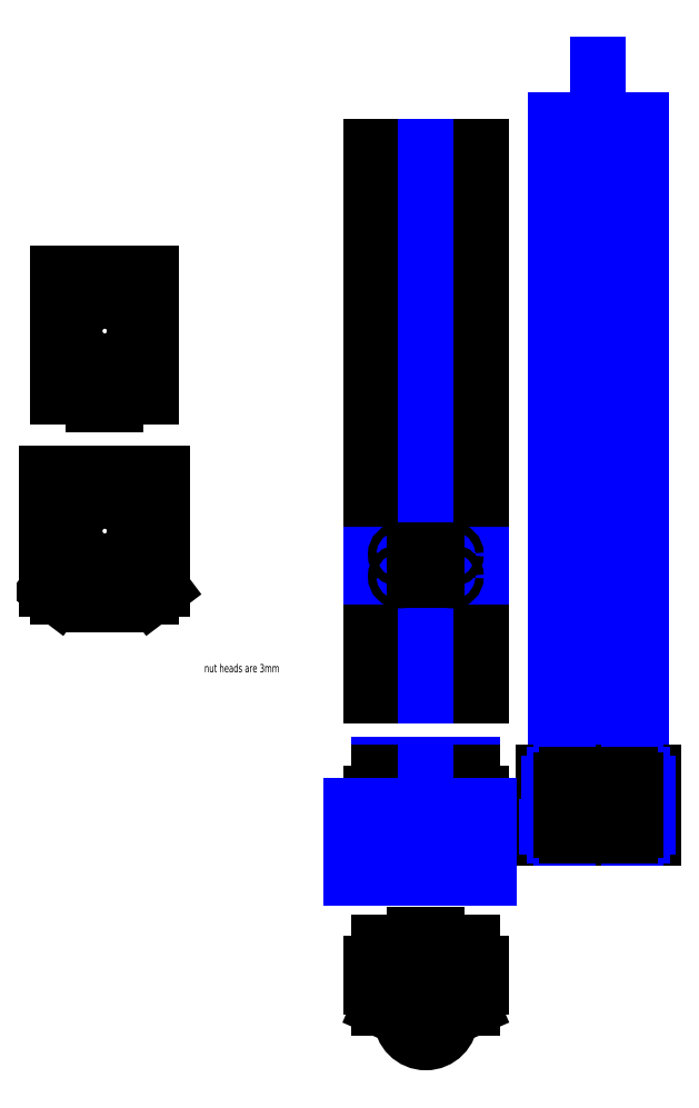
<metadata>
{"format":"dxf","ext":"dxf","renderer":"ezdxf+matplotlib","layout":"modelspace","background":"white","min_lineweight":24,"dpi":150}
</metadata>
<code>
0
SECTION
2
ENTITIES
0
POINT
8
outlines
10
80
20
0
30
0
0
LWPOLYLINE
8
outlines
90
6
70
1
10
76.25
20
6.5
10
83.75
20
6.5
10
87.51
20
-1.42e-14
10
83.75
20
-6.5
10
76.25
20
-6.5
10
72.49
20
1.42e-14
0
CIRCLE
8
outlines
10
80
20
0
30
0
40
6
0
LINE
8
outlines
10
2e-16
20
14.9
30
0
11
34.2
21
14.9
31
0
0
LINE
8
outlines
10
13.1
20
14.9
30
0
11
13.1
21
-12
31
0
0
LINE
8
outlines
10
21.1
20
14.9
30
0
11
21.1
21
-12
31
0
0
LINE
8
outlines
10
25.1
20
14.9
30
0
11
25.1
21
-12
31
0
0
LINE
8
outlines
10
9.1
20
14.9
30
0
11
9.1
21
-12
31
0
0
LINE
8
outlines
10
26.6
20
14.9
30
0
11
26.6
21
-12
31
0
0
LINE
8
outlines
10
7.6
20
14.9
30
0
11
7.6
21
-12
31
0
0
LINE
8
side
10
-2.9
20
-4.1
30
0
11
3.6e-15
21
-4.1
31
0
0
LINE
8
side
10
-2.9
20
4.1
30
0
11
0
21
4.1
31
0
0
LINE
8
side
10
-2.9
20
4.1
30
0
11
-2.9
21
-4.1
31
0
0
LINE
8
side
10
3.6e-15
20
-4.1
30
0
11
0
21
-12
31
0
0
LINE
8
side
10
37.1
20
-4.1
30
0
11
34.2
21
-4.1
31
0
0
LINE
8
side
10
37.1
20
4.1
30
0
11
34.2
21
4.1
31
0
0
LINE
8
side
10
37.1
20
4.1
30
0
11
37.1
21
-4.1
31
0
0
LINE
8
side
10
34.2
20
-12
30
0
11
0
21
-12
31
0
0
LINE
8
side
10
34.2
20
-4.1
30
0
11
34.2
21
-12
31
0
0
LINE
8
side
10
34.2
20
4.1
30
0
11
34.2
21
12
31
0
0
LINE
8
side
10
0
20
4.1
30
0
11
0
21
12
31
0
0
LINE
8
side
10
13.1
20
12
30
0
11
13.1
21
14.9
31
0
0
LINE
8
side
10
13.1
20
14.9
30
0
11
21.1
21
14.9
31
0
0
LINE
8
side
10
21.1
20
14.9
30
0
11
21.1
21
12
31
0
0
LINE
8
outlines
10
28.1
20
14.9
30
0
11
28.1
21
-12
31
0
0
LINE
8
outlines
10
6.1
20
14.9
30
0
11
6.1
21
-12
31
0
0
LINE
8
outlines
10
29.35
20
14.9
30
0
11
29.35
21
-12
31
0
0
LINE
8
outlines
10
23.85
20
14.9
30
0
11
23.85
21
-12
31
0
0
LINE
8
outlines
10
10.35
20
14.9
30
0
11
10.35
21
-12
31
0
0
LINE
8
outlines
10
4.85
20
14.9
30
0
11
4.85
21
-12
31
0
0
LINE
8
outlines
10
-6e-16
20
9
30
0
11
13.1
21
9
31
0
0
LINE
8
outlines
10
21.1
20
9
30
0
11
34.2
21
9
31
0
0
LINE
8
outlines
10
21.1
20
6.6
30
0
11
34.2
21
6.6
31
0
0
LINE
8
outlines
10
-1e-15
20
6.6
30
0
11
13.1
21
6.6
31
0
0
LINE
8
outlines
10
-1.4e-15
20
4.2
30
0
11
13.1
21
4.2
31
0
0
LINE
8
outlines
10
21.1
20
4.2
30
0
11
34.2
21
4.2
31
0
0
LINE
8
side
10
6.1
20
12
30
0
11
6.1
21
9
31
0
0
LINE
8
side
10
6.1
20
9
30
0
11
4.85
21
9
31
0
0
LINE
8
side
10
4.85
20
9
30
0
11
4.85
21
6.6
31
0
0
LINE
8
side
10
4.85
20
6.6
30
0
11
6.1
21
6.6
31
0
0
LINE
8
side
10
6.1
20
6.6
30
0
11
6.1
21
4.2
31
0
0
LINE
8
side
10
6.1
20
4.2
30
0
11
9.1
21
4.2
31
0
0
LINE
8
side
10
9.1
20
4.2
30
0
11
9.1
21
6.6
31
0
0
LINE
8
side
10
9.1
20
6.6
30
0
11
10.35
21
6.6
31
0
0
LINE
8
side
10
10.35
20
6.6
30
0
11
10.35
21
9
31
0
0
LINE
8
side
10
10.35
20
9
30
0
11
9.1
21
9
31
0
0
LINE
8
side
10
9.1
20
9
30
0
11
9.1
21
12
31
0
0
LINE
8
side
10
25.1
20
12
30
0
11
25.1
21
9
31
0
0
LINE
8
side
10
25.1
20
9
30
0
11
23.85
21
9
31
0
0
LINE
8
side
10
23.85
20
9
30
0
11
23.85
21
6.6
31
0
0
LINE
8
side
10
23.85
20
6.6
30
0
11
25.1
21
6.6
31
0
0
LINE
8
side
10
25.1
20
6.6
30
0
11
25.1
21
4.2
31
0
0
LINE
8
side
10
25.1
20
4.2
30
0
11
28.1
21
4.2
31
0
0
LINE
8
side
10
28.1
20
4.2
30
0
11
28.1
21
6.6
31
0
0
LINE
8
side
10
28.1
20
6.6
30
0
11
29.35
21
6.6
31
0
0
LINE
8
side
10
29.35
20
6.6
30
0
11
29.35
21
9
31
0
0
LINE
8
side
10
29.35
20
9
30
0
11
28.1
21
9
31
0
0
LINE
8
side
10
28.1
20
9
30
0
11
28.1
21
12
31
0
0
LINE
8
side
10
0
20
12
30
0
11
6.1
21
12
31
0
0
LINE
8
side
10
9.1
20
12
30
0
11
13.1
21
12
31
0
0
LINE
8
side
10
21.1
20
12
30
0
11
25.1
21
12
31
0
0
LINE
8
side
10
28.1
20
12
30
0
11
34.2
21
12
31
0
0
LINE
8
outlines
10
64.55
20
4
30
0
11
64.55
21
250
31
0
0
LINE
8
outlines
10
95.45
20
4
30
0
11
95.45
21
250
31
0
0
LINE
8
outlines
10
-2.9
20
40
30
0
11
37.1
21
40
31
0
0
LINE
8
outlines
10
80
20
0
30
0
11
80
21
270
31
0
0
LINE
8
outlines
10
-2.9
20
240
30
0
11
37.1
21
240
31
0
0
LINE
8
outlines
10
-2.9
20
220
30
0
11
37.1
21
220
31
0
0
LINE
8
outlines
10
-2.9
20
60
30
0
11
37.1
21
60
31
0
0
LINE
8
outlines
10
-2.9
20
74
30
0
11
37.1
21
74
31
0
0
LINE
8
outlines
10
-2.9
20
46
30
0
11
37.1
21
46
31
0
0
LINE
8
outlines
10
-2.9
20
43.1
30
0
11
37.1
21
43.1
31
0
0
LINE
8
outlines
10
-2.9
20
76.9
30
0
11
37.1
21
76.9
31
0
0
LINE
8
track
10
13.1
20
46
30
0
11
21.1
21
46
31
0
0
LINE
8
track
10
21.1
20
46
30
0
11
21.1
21
43.1
31
0
0
LINE
8
track
10
21.1
20
43.1
30
0
11
13.1
21
43.1
31
0
0
LINE
8
track
10
13.1
20
43.1
30
0
11
13.1
21
46
31
0
0
LINE
8
track
10
13.1
20
76.9
30
0
11
21.1
21
76.9
31
0
0
LINE
8
track
10
21.1
20
76.9
30
0
11
21.1
21
74
31
0
0
LINE
8
track
10
21.1
20
74
30
0
11
13.1
21
74
31
0
0
LINE
8
track
10
13.1
20
74
30
0
11
13.1
21
76.9
31
0
0
LINE
8
outlines
10
-2.9
20
75.45
30
0
11
37.1
21
75.45
31
0
0
LINE
8
outlines
10
-2.9
20
44.55
30
0
11
37.1
21
44.55
31
0
0
CIRCLE
8
track
10
26.6
20
44.55
30
0
40
1.5
0
CIRCLE
8
track
10
7.6
20
44.55
30
0
40
1.5
0
CIRCLE
8
track
10
7.6
20
75.45
30
0
40
1.5
0
CIRCLE
8
track
10
26.6
20
75.45
30
0
40
1.5
0
LINE
8
outlines
10
-2.9
20
40
30
0
11
-2.9
21
240
31
0
0
LINE
8
outlines
10
7.6
20
40
30
0
11
7.6
21
240
31
0
0
LINE
8
outlines
10
26.6
20
40
30
0
11
26.6
21
240
31
0
0
LINE
8
outlines
10
37.1
20
40
30
0
11
37.1
21
240
31
0
0
LINE
8
outlines
10
21.1
20
40
30
0
11
21.1
21
240
31
0
0
LINE
8
outlines
10
13.1
20
40
30
0
11
13.1
21
240
31
0
0
LINE
8
track
10
13.1
20
234
30
0
11
21.1
21
234
31
0
0
LINE
8
track
10
21.1
20
234
30
0
11
21.1
21
236.9
31
0
0
LINE
8
track
10
21.1
20
236.9
30
0
11
13.1
21
236.9
31
0
0
LINE
8
track
10
13.1
20
236.9
30
0
11
13.1
21
234
31
0
0
LINE
8
track
10
13.1
20
203.1
30
0
11
21.1
21
203.1
31
0
0
LINE
8
track
10
21.1
20
203.1
30
0
11
21.1
21
206
31
0
0
LINE
8
track
10
21.1
20
206
30
0
11
13.1
21
206
31
0
0
LINE
8
track
10
13.1
20
206
30
0
11
13.1
21
203.1
31
0
0
CIRCLE
8
track
10
26.6
20
235.5
30
0
40
1.5
0
CIRCLE
8
track
10
7.6
20
235.4
30
0
40
1.5
0
CIRCLE
8
track
10
7.6
20
204.6
30
0
40
1.5
0
CIRCLE
8
track
10
26.6
20
204.6
30
0
40
1.5
0
LINE
8
track
10
-2.9
20
240
30
0
11
37.1
21
240
31
0
0
LINE
8
track
10
37.1
20
240
30
0
11
37.1
21
40
31
0
0
LINE
8
track
10
37.1
20
40
30
0
11
-2.9
21
40
31
0
0
LINE
8
track
10
-2.9
20
40
30
0
11
-2.9
21
240
31
0
0
LWPOLYLINE
8
l1_cuts
90
4
70
1
10
66
20
-4
10
66
20
4
10
63.1
20
4
10
63.1
20
-4
0
LWPOLYLINE
8
l1_cuts
90
4
70
1
10
94
20
-4
10
94
20
4
10
96.9
20
4
10
96.9
20
-4
0
LINE
8
l1_cuts
10
60
20
-12
30
0
11
60
21
12
31
0
0
LINE
8
l1_cuts
10
60
20
12
30
0
11
100
21
12
31
0
0
LINE
8
l1_cuts
10
100
20
-12
30
0
11
100
21
12
31
0
0
LINE
8
l1_cuts
10
86.4
20
3.695
30
0
11
80
21
7.39
31
0
0
LINE
8
l1_cuts
10
80
20
7.39
30
0
11
73.6
21
3.695
31
0
0
LINE
8
l1_cuts
10
73.6
20
3.695
30
0
11
73.6
21
-12
31
0
0
LINE
8
l1_cuts
10
86.4
20
-12
30
0
11
86.4
21
3.695
31
0
0
LINE
8
l1_cuts
10
100
20
-12
30
0
11
86.4
21
-12
31
0
0
LINE
8
l1_cuts
10
73.6
20
-12
30
0
11
60
21
-12
31
0
0
ARC
8
l2_cuts
10
80
20
0
30
0
40
4
50
0
51
180
0
MTEXT
8
motor_mount
10
80
20
-20
30
0
40
3
41
100
71
5
72
0
1
x2\~each
7
standard
50
0
73
1
44
1
0
MTEXT
8
motor_mount
10
20
20
-20
30
0
40
3
41
100
71
5
72
0
1
x2
7
standard
50
0
73
1
44
1
0
LINE
8
outlines
10
-10
20
0
30
0
11
40
21
0
31
0
0
LINE
8
outlines
10
-10
20
-26.51
30
0
11
40
21
-26.51
31
0
0
LINE
8
outlines
10
-10
20
-15.56
30
0
11
40
21
-15.56
31
0
0
LINE
8
outlines
10
17.1
20
14.9
30
0
11
17.1
21
-26.51
31
0
0
CIRCLE
8
outlines
10
17.1
20
-15.56
30
0
40
10.95
0
CIRCLE
8
outlines
10
17.1
20
-15.56
30
0
40
8.95
0
CIRCLE
8
s2_cuts
10
17.1
20
-77.56
30
0
40
4
0
LINE
8
s2_cuts
10
-2.9
20
-66.1
30
0
11
3.6e-15
21
-66.1
31
0
0
LINE
8
s2_cuts
10
-2.9
20
-57.9
30
0
11
0
21
-57.9
31
0
0
LINE
8
s2_cuts
10
-2.9
20
-57.9
30
0
11
-2.9
21
-66.1
31
0
0
LINE
8
s2_cuts
10
3.6e-15
20
-66.1
30
0
11
0
21
-74
31
0
0
LINE
8
s2_cuts
10
37.1
20
-66.1
30
0
11
34.2
21
-66.1
31
0
0
LINE
8
s2_cuts
10
37.1
20
-57.9
30
0
11
34.2
21
-57.9
31
0
0
LINE
8
s2_cuts
10
37.1
20
-57.9
30
0
11
37.1
21
-66.1
31
0
0
LINE
8
s2_cuts
10
34.2
20
-66.1
30
0
11
34.2
21
-74
31
0
0
LINE
8
s2_cuts
10
34.2
20
-57.9
30
0
11
34.2
21
-50
31
0
0
LINE
8
s2_cuts
10
0
20
-57.9
30
0
11
0
21
-50
31
0
0
LINE
8
s2_cuts
10
13.1
20
-50
30
0
11
13.1
21
-47.1
31
0
0
LINE
8
s2_cuts
10
13.1
20
-47.1
30
0
11
21.1
21
-47.1
31
0
0
LINE
8
s2_cuts
10
21.1
20
-47.1
30
0
11
21.1
21
-50
31
0
0
LINE
8
s2_cuts
10
6.1
20
-50
30
0
11
6.1
21
-53
31
0
0
LINE
8
s2_cuts
10
6.1
20
-53
30
0
11
4.85
21
-53
31
0
0
LINE
8
s2_cuts
10
4.85
20
-53
30
0
11
4.85
21
-55.4
31
0
0
LINE
8
s2_cuts
10
4.85
20
-55.4
30
0
11
6.1
21
-55.4
31
0
0
LINE
8
s2_cuts
10
6.1
20
-55.4
30
0
11
6.1
21
-57.8
31
0
0
LINE
8
s2_cuts
10
6.1
20
-57.8
30
0
11
9.1
21
-57.8
31
0
0
LINE
8
s2_cuts
10
9.1
20
-57.8
30
0
11
9.1
21
-55.4
31
0
0
LINE
8
s2_cuts
10
9.1
20
-55.4
30
0
11
10.35
21
-55.4
31
0
0
LINE
8
s2_cuts
10
10.35
20
-55.4
30
0
11
10.35
21
-53
31
0
0
LINE
8
s2_cuts
10
10.35
20
-53
30
0
11
9.1
21
-53
31
0
0
LINE
8
s2_cuts
10
9.1
20
-53
30
0
11
9.1
21
-50
31
0
0
LINE
8
s2_cuts
10
25.1
20
-50
30
0
11
25.1
21
-53
31
0
0
LINE
8
s2_cuts
10
25.1
20
-53
30
0
11
23.85
21
-53
31
0
0
LINE
8
s2_cuts
10
23.85
20
-53
30
0
11
23.85
21
-55.4
31
0
0
LINE
8
s2_cuts
10
23.85
20
-55.4
30
0
11
25.1
21
-55.4
31
0
0
LINE
8
s2_cuts
10
25.1
20
-55.4
30
0
11
25.1
21
-57.8
31
0
0
LINE
8
s2_cuts
10
25.1
20
-57.8
30
0
11
28.1
21
-57.8
31
0
0
LINE
8
s2_cuts
10
28.1
20
-57.8
30
0
11
28.1
21
-55.4
31
0
0
LINE
8
s2_cuts
10
28.1
20
-55.4
30
0
11
29.35
21
-55.4
31
0
0
LINE
8
s2_cuts
10
29.35
20
-55.4
30
0
11
29.35
21
-53
31
0
0
LINE
8
s2_cuts
10
29.35
20
-53
30
0
11
28.1
21
-53
31
0
0
LINE
8
s2_cuts
10
28.1
20
-53
30
0
11
28.1
21
-50
31
0
0
LINE
8
s2_cuts
10
0
20
-50
30
0
11
6.1
21
-50
31
0
0
LINE
8
s2_cuts
10
9.1
20
-50
30
0
11
13.1
21
-50
31
0
0
LINE
8
s2_cuts
10
21.1
20
-50
30
0
11
25.1
21
-50
31
0
0
LINE
8
s2_cuts
10
28.1
20
-50
30
0
11
34.2
21
-50
31
0
0
ARC
8
s2_cuts
10
17.1
20
-77.56
30
0
40
8.95
50
180
51
0
0
LINE
8
s2_cuts
10
34.2
20
-74
30
0
11
26.05
21
-77.56
31
0
0
LINE
8
s2_cuts
10
0
20
-74
30
0
11
8.15
21
-77.56
31
0
0
LINE
8
outlines
10
61
20
-8
30
0
11
98
21
-8
31
0
0
LINE
8
outlines
10
98
20
8
30
0
11
62
21
8
31
0
0
LINE
8
outlines
10
69
20
12
30
0
11
69
21
-12
31
0
0
LINE
8
outlines
10
91
20
12
30
0
11
91
21
-12
31
0
0
CIRCLE
8
l2_cuts
10
69
20
8
30
0
40
1.5
0
CIRCLE
8
l2_cuts
10
91
20
8
30
0
40
1.5
0
CIRCLE
8
l2_cuts
10
91
20
-8
30
0
40
1.5
0
CIRCLE
8
l2_cuts
10
69
20
-8
30
0
40
1.5
0
LINE
8
outlines
10
64
20
11
30
0
11
96
21
11
31
0
0
LINE
8
outlines
10
96
20
-11
30
0
11
64
21
-11
31
0
0
LINE
8
outlines
10
66.5
20
-12
30
0
11
66.5
21
12
31
0
0
LINE
8
outlines
10
93.5
20
12
30
0
11
93.5
21
-12
31
0
0
LINE
8
l2_cuts
10
76
20
5e-16
30
0
11
76
21
-11
31
0
0
LINE
8
l2_cuts
10
84
20
-1e-15
30
0
11
84
21
-11
31
0
0
ARC
8
l2_cuts
10
91.5
20
9
30
0
40
2
50
0
51
90
0
LINE
8
l2_cuts
10
93.5
20
9
30
0
11
93.5
21
-9
31
0
0
ARC
8
l2_cuts
10
91.5
20
-9
30
0
40
2
50
270
51
0
0
ARC
8
l2_cuts
10
68.5
20
-9
30
0
40
2
50
180
51
270
0
LINE
8
l2_cuts
10
66.5
20
-9
30
0
11
66.5
21
9
31
0
0
LINE
8
l2_cuts
10
68.5
20
11
30
0
11
91.5
21
11
31
0
0
ARC
8
l2_cuts
10
68.5
20
9
30
0
40
2
50
90
51
180
0
LINE
8
l2_cuts
10
91.5
20
-11
30
0
11
84
21
-11
31
0
0
LINE
8
l2_cuts
10
76
20
-11
30
0
11
68.5
21
-11
31
0
0
CIRCLE
8
l1_cuts
10
69
20
8
30
0
40
1.5
0
CIRCLE
8
l1_cuts
10
69
20
-8
30
0
40
1.5
0
CIRCLE
8
l1_cuts
10
91
20
-8
30
0
40
1.5
0
CIRCLE
8
l1_cuts
10
91
20
8
30
0
40
1.5
0
MTEXT
8
motor_mount
10
-50
20
50
30
0
40
3
41
100
71
5
72
0
1
nut\~heads\~are\~3mm
7
standard
50
0
73
1
44
1
0
LINE
8
motor_mount
10
-78.92
20
78.92
30
0
11
-78.92
21
121.1
31
0
0
LINE
8
motor_mount
10
-121.1
20
78.92
30
0
11
-121.1
21
121.1
31
0
0
LINE
8
motor_mount
10
-121.1
20
121.1
30
0
11
-78.92
21
121.1
31
0
0
CIRCLE
8
motor_mount
10
-100
20
100
30
0
40
11
0
CIRCLE
8
motor_mount
10
-84.5
20
115.5
30
0
40
1.5
0
CIRCLE
8
motor_mount
10
-84.5
20
84.5
30
0
40
1.5
0
CIRCLE
8
motor_mount
10
-115.5
20
84.51
30
0
40
1.5
0
CIRCLE
8
motor_mount
10
-115.5
20
115.5
30
0
40
1.5
0
LINE
8
motor_mount
10
-104
20
75.92
30
0
11
-104
21
73.02
31
0
0
LINE
8
motor_mount
10
-104
20
73.02
30
0
11
-96
21
73.02
31
0
0
LINE
8
motor_mount
10
-96
20
73.02
30
0
11
-96
21
75.92
31
0
0
LINE
8
motor_mount
10
-111
20
75.92
30
0
11
-111
21
78.92
31
0
0
LINE
8
motor_mount
10
-111
20
78.92
30
0
11
-112.2
21
78.92
31
0
0
LINE
8
motor_mount
10
-112.2
20
78.92
30
0
11
-112.2
21
81.32
31
0
0
LINE
8
motor_mount
10
-112.2
20
81.32
30
0
11
-111
21
81.32
31
0
0
LINE
8
motor_mount
10
-111
20
81.32
30
0
11
-111
21
83.72
31
0
0
LINE
8
motor_mount
10
-111
20
83.72
30
0
11
-108
21
83.72
31
0
0
LINE
8
motor_mount
10
-108
20
83.72
30
0
11
-108
21
81.32
31
0
0
LINE
8
motor_mount
10
-108
20
81.32
30
0
11
-106.8
21
81.32
31
0
0
LINE
8
motor_mount
10
-106.8
20
81.32
30
0
11
-106.8
21
78.92
31
0
0
LINE
8
motor_mount
10
-106.8
20
78.92
30
0
11
-108
21
78.92
31
0
0
LINE
8
motor_mount
10
-108
20
78.92
30
0
11
-108
21
75.92
31
0
0
LINE
8
motor_mount
10
-92
20
75.92
30
0
11
-92
21
78.92
31
0
0
LINE
8
motor_mount
10
-92
20
78.92
30
0
11
-93.25
21
78.92
31
0
0
LINE
8
motor_mount
10
-93.25
20
78.92
30
0
11
-93.25
21
81.32
31
0
0
LINE
8
motor_mount
10
-93.25
20
81.32
30
0
11
-92
21
81.32
31
0
0
LINE
8
motor_mount
10
-92
20
81.32
30
0
11
-92
21
83.72
31
0
0
LINE
8
motor_mount
10
-92
20
83.72
30
0
11
-89
21
83.72
31
0
0
LINE
8
motor_mount
10
-89
20
83.72
30
0
11
-89
21
81.32
31
0
0
LINE
8
motor_mount
10
-89
20
81.32
30
0
11
-87.75
21
81.32
31
0
0
LINE
8
motor_mount
10
-87.75
20
81.32
30
0
11
-87.75
21
78.92
31
0
0
LINE
8
motor_mount
10
-87.75
20
78.92
30
0
11
-89
21
78.92
31
0
0
LINE
8
motor_mount
10
-89
20
78.92
30
0
11
-89
21
75.92
31
0
0
LINE
8
motor_mount
10
-117.1
20
75.92
30
0
11
-111
21
75.92
31
0
0
LINE
8
motor_mount
10
-108
20
75.92
30
0
11
-104
21
75.92
31
0
0
LINE
8
motor_mount
10
-96
20
75.92
30
0
11
-92
21
75.92
31
0
0
LINE
8
motor_mount
10
-89
20
75.92
30
0
11
-82.9
21
75.92
31
0
0
LINE
8
motor_mount
10
-121.1
20
78.92
30
0
11
-117.1
21
75.92
31
0
0
LINE
8
motor_mount
10
-82.9
20
75.92
30
0
11
-78.92
21
78.92
31
0
0
CIRCLE
8
cross_bearing
10
-100
20
172.9
30
0
40
11
0
LINE
8
cross_bearing
10
-104
20
148.9
30
0
11
-104
21
146
31
0
0
LINE
8
cross_bearing
10
-104
20
146
30
0
11
-96
21
146
31
0
0
LINE
8
cross_bearing
10
-96
20
146
30
0
11
-96
21
148.9
31
0
0
LINE
8
cross_bearing
10
-111
20
148.9
30
0
11
-111
21
151.9
31
0
0
LINE
8
cross_bearing
10
-111
20
151.9
30
0
11
-112.3
21
151.9
31
0
0
LINE
8
cross_bearing
10
-112.3
20
151.9
30
0
11
-112.3
21
154.3
31
0
0
LINE
8
cross_bearing
10
-112.3
20
154.3
30
0
11
-111
21
154.3
31
0
0
LINE
8
cross_bearing
10
-111
20
154.3
30
0
11
-111
21
156.7
31
0
0
LINE
8
cross_bearing
10
-111
20
156.7
30
0
11
-108
21
156.7
31
0
0
LINE
8
cross_bearing
10
-108
20
156.7
30
0
11
-108
21
154.3
31
0
0
LINE
8
cross_bearing
10
-108
20
154.3
30
0
11
-106.8
21
154.3
31
0
0
LINE
8
cross_bearing
10
-106.8
20
154.3
30
0
11
-106.8
21
151.9
31
0
0
LINE
8
cross_bearing
10
-106.8
20
151.9
30
0
11
-108
21
151.9
31
0
0
LINE
8
cross_bearing
10
-108
20
151.9
30
0
11
-108
21
148.9
31
0
0
LINE
8
cross_bearing
10
-92
20
148.9
30
0
11
-92
21
151.9
31
0
0
LINE
8
cross_bearing
10
-92
20
151.9
30
0
11
-93.25
21
151.9
31
0
0
LINE
8
cross_bearing
10
-93.25
20
151.9
30
0
11
-93.25
21
154.3
31
0
0
LINE
8
cross_bearing
10
-93.25
20
154.3
30
0
11
-92
21
154.3
31
0
0
LINE
8
cross_bearing
10
-92
20
154.3
30
0
11
-92
21
156.7
31
0
0
LINE
8
cross_bearing
10
-92
20
156.7
30
0
11
-89
21
156.7
31
0
0
LINE
8
cross_bearing
10
-89
20
156.7
30
0
11
-89
21
154.3
31
0
0
LINE
8
cross_bearing
10
-89
20
154.3
30
0
11
-87.75
21
154.3
31
0
0
LINE
8
cross_bearing
10
-87.75
20
154.3
30
0
11
-87.75
21
151.9
31
0
0
LINE
8
cross_bearing
10
-87.75
20
151.9
30
0
11
-89
21
151.9
31
0
0
LINE
8
cross_bearing
10
-89
20
151.9
30
0
11
-89
21
148.9
31
0
0
LINE
8
cross_bearing
10
-117.1
20
148.9
30
0
11
-111
21
148.9
31
0
0
LINE
8
cross_bearing
10
-108
20
148.9
30
0
11
-104
21
148.9
31
0
0
LINE
8
cross_bearing
10
-96
20
148.9
30
0
11
-92
21
148.9
31
0
0
LINE
8
cross_bearing
10
-89
20
148.9
30
0
11
-82.9
21
148.9
31
0
0
LINE
8
cross_bearing
10
-117.1
20
148.9
30
0
11
-117.1
21
194
31
0
0
LINE
8
cross_bearing
10
-82.9
20
148.9
30
0
11
-82.9
21
194
31
0
0
LINE
8
cross_bearing
10
-117.1
20
194
30
0
11
-82.9
21
194
31
0
0
LINE
8
outlines
10
17.1
20
240
30
0
11
17.1
21
40
31
0
0
LINE
8
outlines
10
-2.9
20
83.45
30
0
11
37.1
21
83.45
31
0
0
LINE
8
outlines
10
-2.9
20
91.45
30
0
11
37.1
21
91.45
31
0
0
LINE
8
track
10
13.1
20
92.9
30
0
11
21.1
21
92.9
31
0
0
LINE
8
track
10
21.1
20
92.9
30
0
11
21.1
21
90
31
0
0
LINE
8
track
10
21.1
20
90
30
0
11
13.1
21
90
31
0
0
LINE
8
track
10
13.1
20
90
30
0
11
13.1
21
92.9
31
0
0
CIRCLE
8
track
10
7.6
20
91.45
30
0
40
1.5
0
CIRCLE
8
track
10
26.6
20
91.45
30
0
40
1.5
0
LINE
8
track
10
13.1
20
84.9
30
0
11
21.1
21
84.9
31
0
0
LINE
8
track
10
21.1
20
84.9
30
0
11
21.1
21
82
31
0
0
LINE
8
track
10
21.1
20
82
30
0
11
13.1
21
82
31
0
0
LINE
8
track
10
13.1
20
82
30
0
11
13.1
21
84.9
31
0
0
CIRCLE
8
track
10
7.6
20
83.45
30
0
40
1.5
0
CIRCLE
8
track
10
26.6
20
83.45
30
0
40
1.5
0
ENDSEC
0
EOF

</code>
